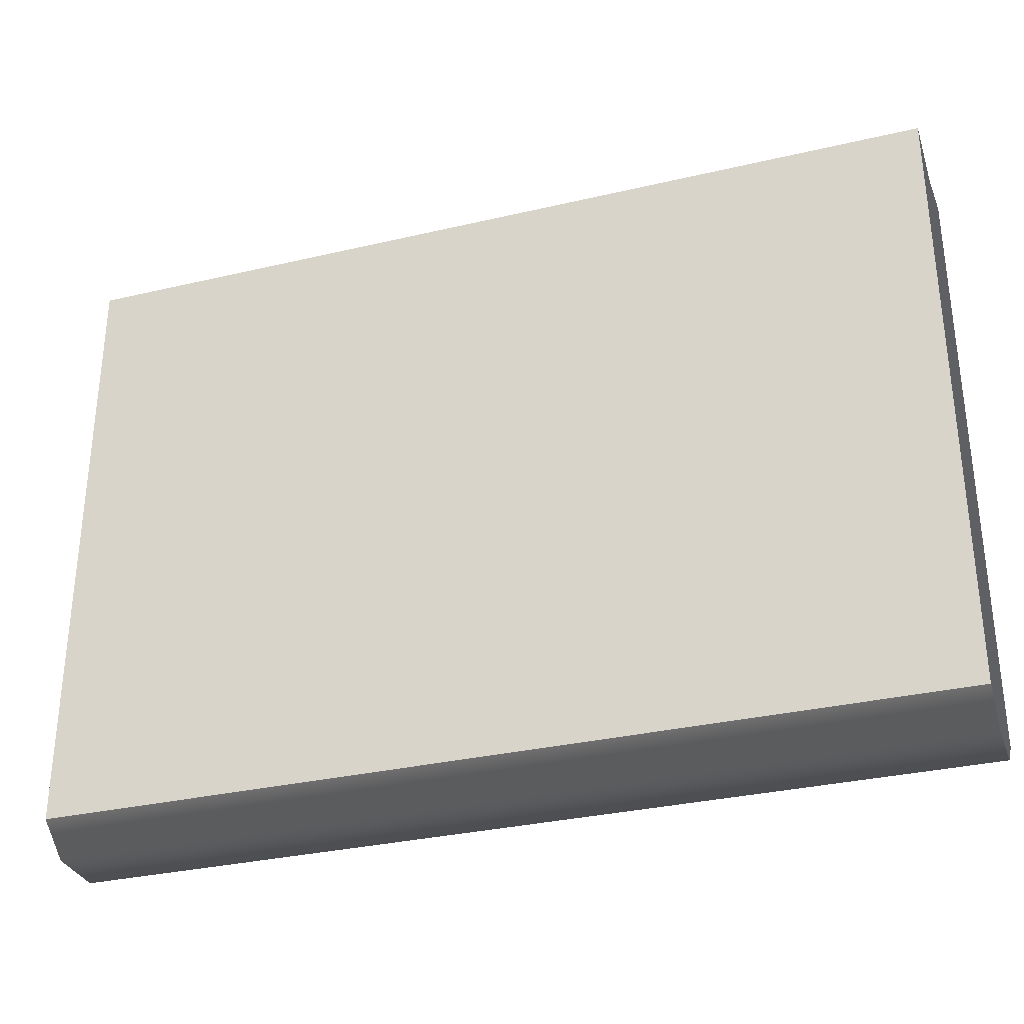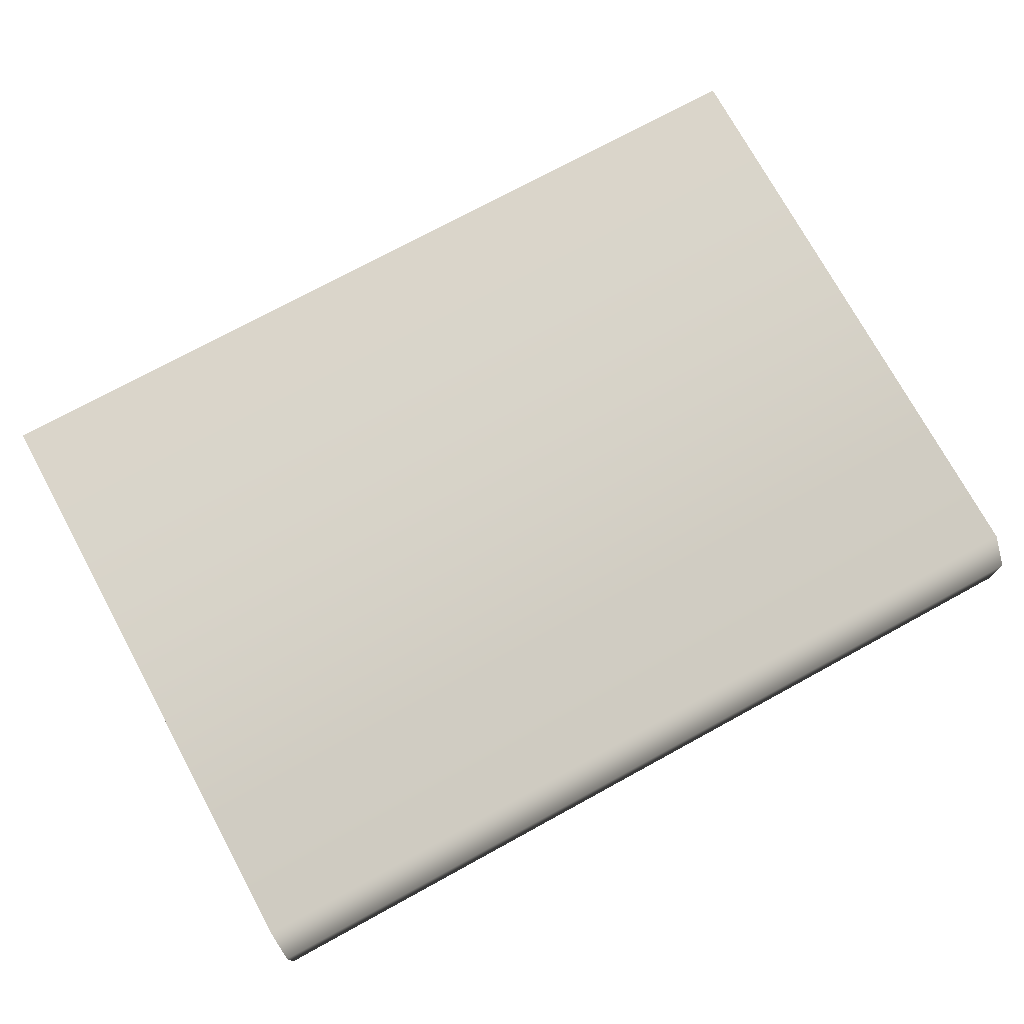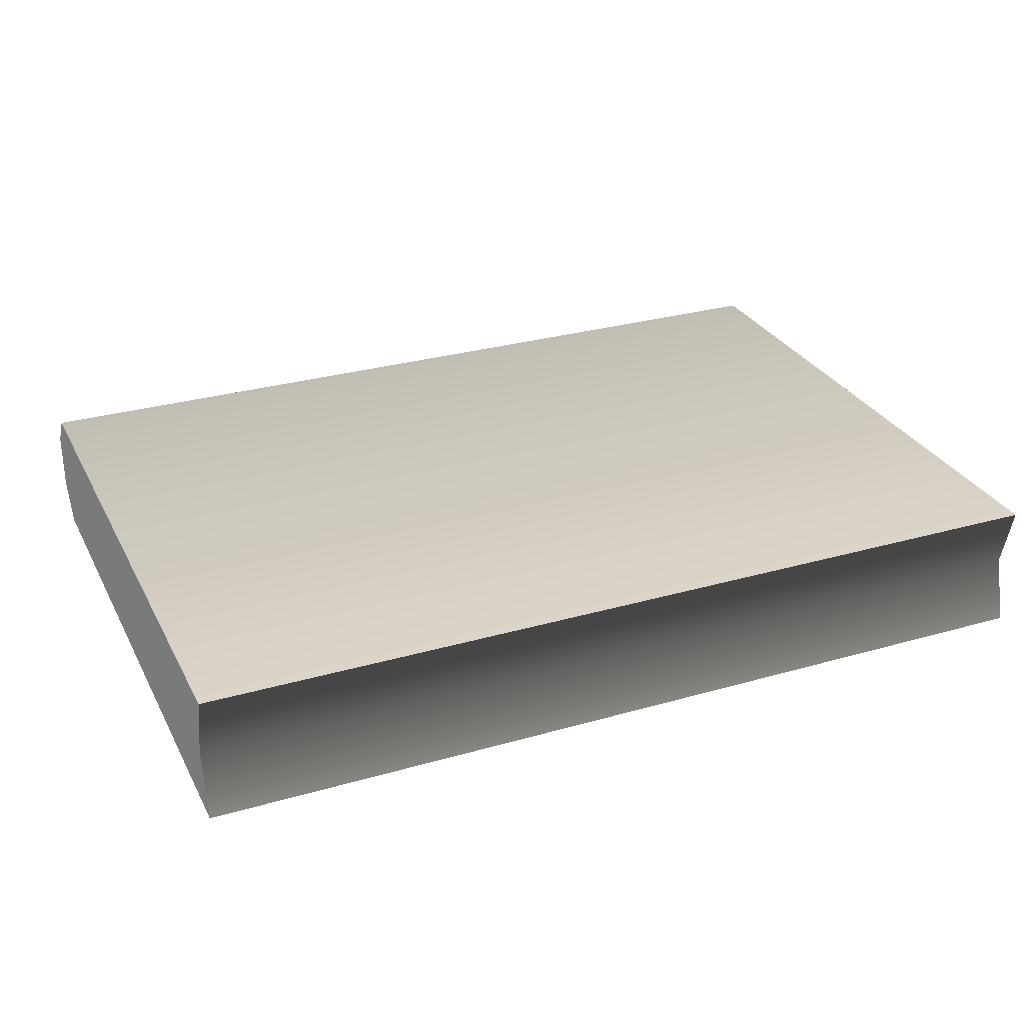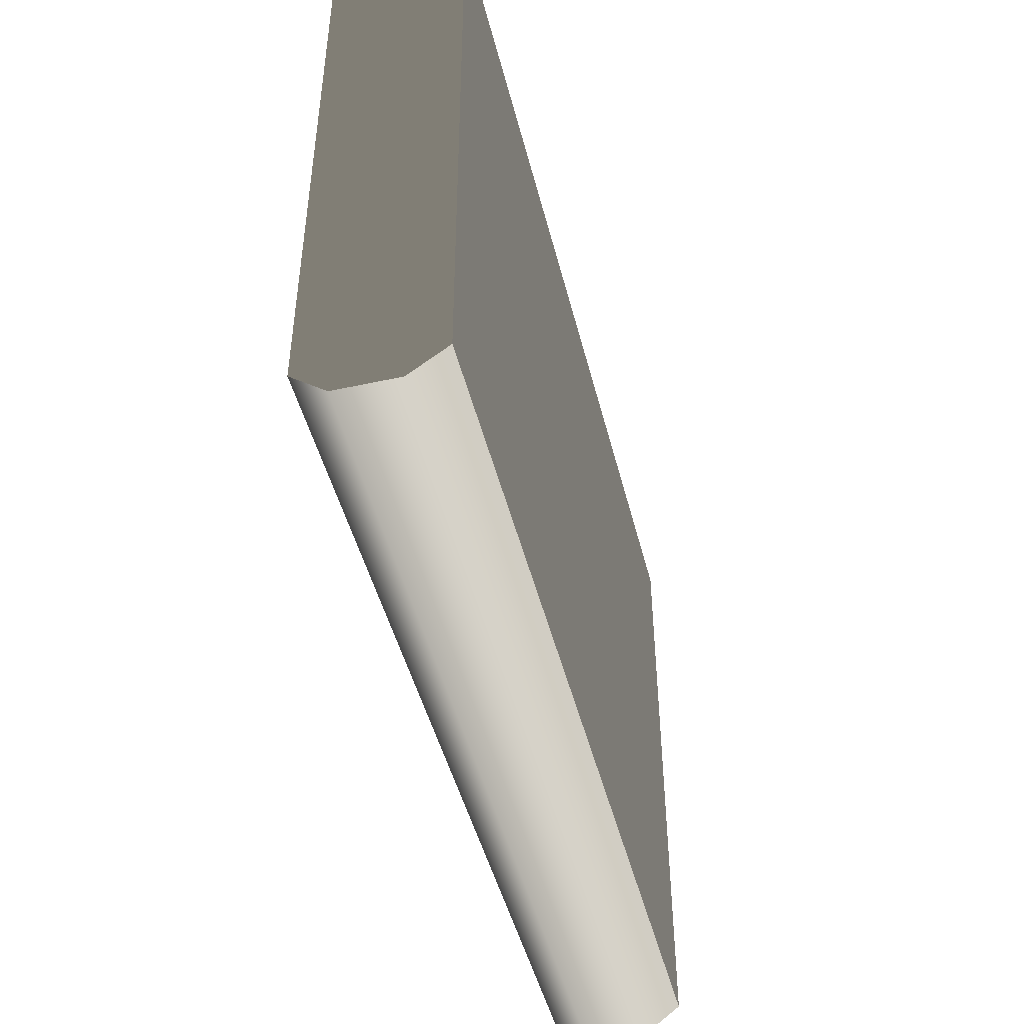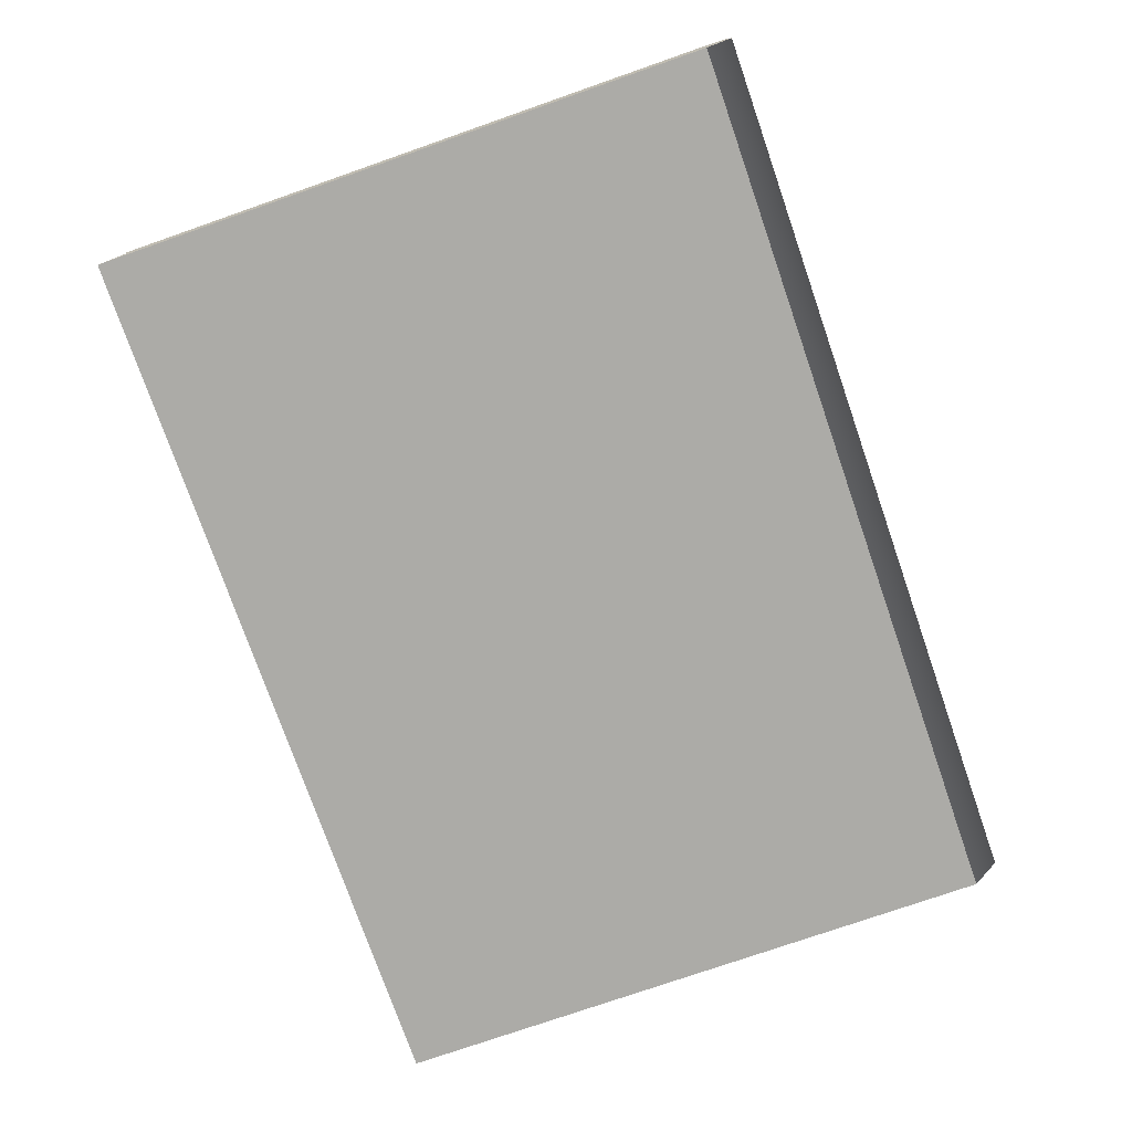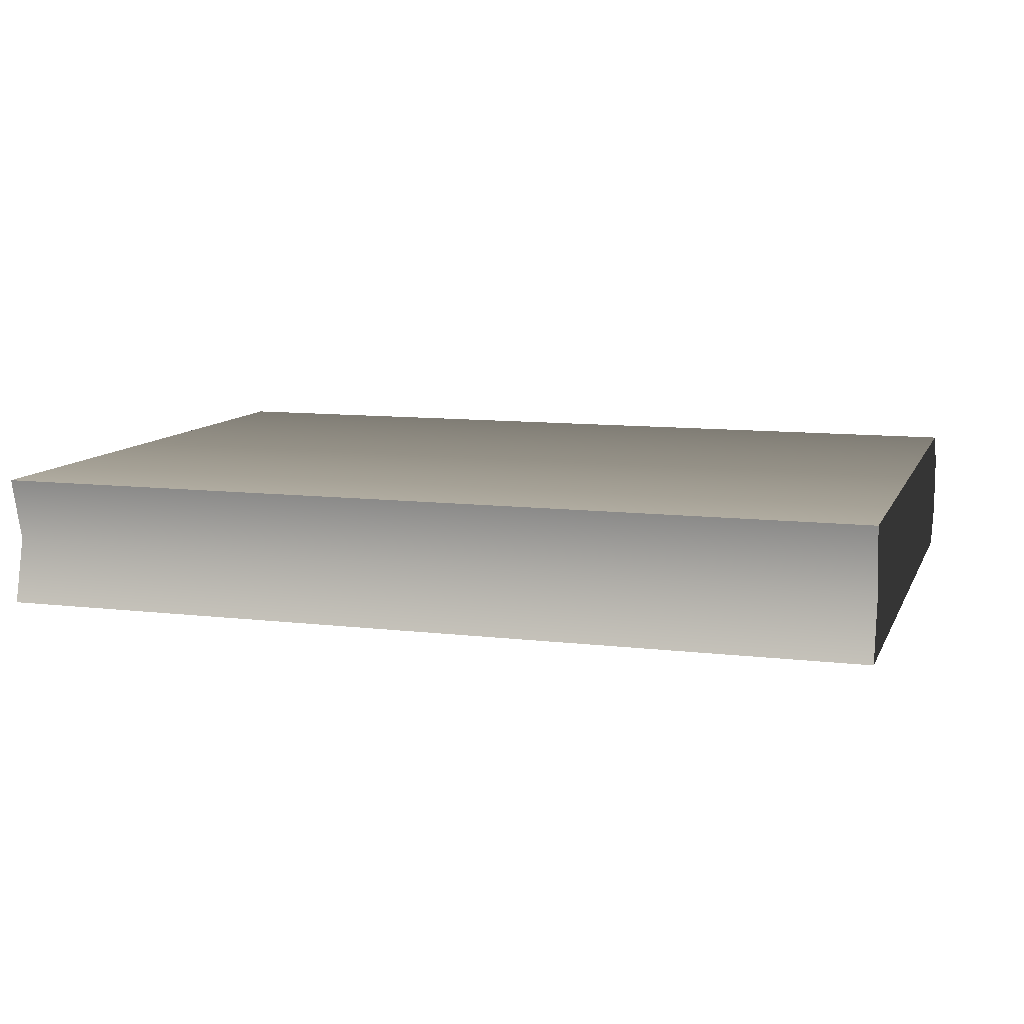
<metadata>
{"format":"obj","ext":"obj","renderer":"f3d","projection":"perspective","resolution":1024,"background":"white","views":[{"elev":-31.9,"azim":18.3,"up":"+Z"},{"elev":74.3,"azim":151.4,"up":"+Y"},{"elev":29.2,"azim":-23.1,"up":"+Y"},{"elev":-47.0,"azim":-76.0,"up":"+Z"},{"elev":-76.3,"azim":109.2,"up":"+Y"},{"elev":10.0,"azim":17.1,"up":"+Y"}]}
</metadata>
<code>
v -0.1434 0 0.104
v 0.1434 0 0.104
v 0.1434 0 -0.09508
v -0.1434 0 -0.09508
v 0.1434 0.04181 -0.09508
v 0.1434 0 -0.09508
v 0.1434 0.0209 0.09877
v 0.1434 0 0.104
v 0.1434 0.01168 -0.104
v 0.1434 0.03084 -0.104
v 0.1434 0.04181 0.104
v -0.1434 0 0.104
v -0.1434 0 -0.09508
v -0.1434 0.0209 0.09877
v -0.1434 0.04181 -0.09508
v -0.1434 0.04181 0.104
v -0.1434 0.01168 -0.104
v -0.1434 0.03084 -0.104
v 0.1434 0.04181 -0.09508
v 0.1434 0.04181 0.104
v -0.1434 0.04181 0.104
v -0.1434 0.04181 -0.09508
v -0.1434 0.03084 -0.104
v 0.1434 0.03084 -0.104
v -0.1434 0.01168 -0.104
v 0.1434 0.01168 -0.104
v -0.1434 0 -0.09508
v 0.1434 0 -0.09508
v -0.1434 0.04181 0.104
v 0.1434 0.04181 0.104
v 0.1434 0.0209 0.09877
v -0.1434 0.0209 0.09877
v 0.1434 0 0.104
v -0.1434 0 0.104
g Book_01_4419_52
f 1 3 2
f 1 4 3
f 5 7 6
f 8 6 7
f 5 6 9
f 5 9 10
f 5 11 7
f 12 14 13
f 14 15 13
f 14 16 15
f 17 13 15
f 17 15 18
f 19 21 20
f 19 22 21
f 19 23 22
f 19 24 23
f 24 25 23
f 24 26 25
f 26 27 25
f 26 28 27
f 29 31 30
f 29 32 31
f 32 33 31
f 32 34 33

</code>
